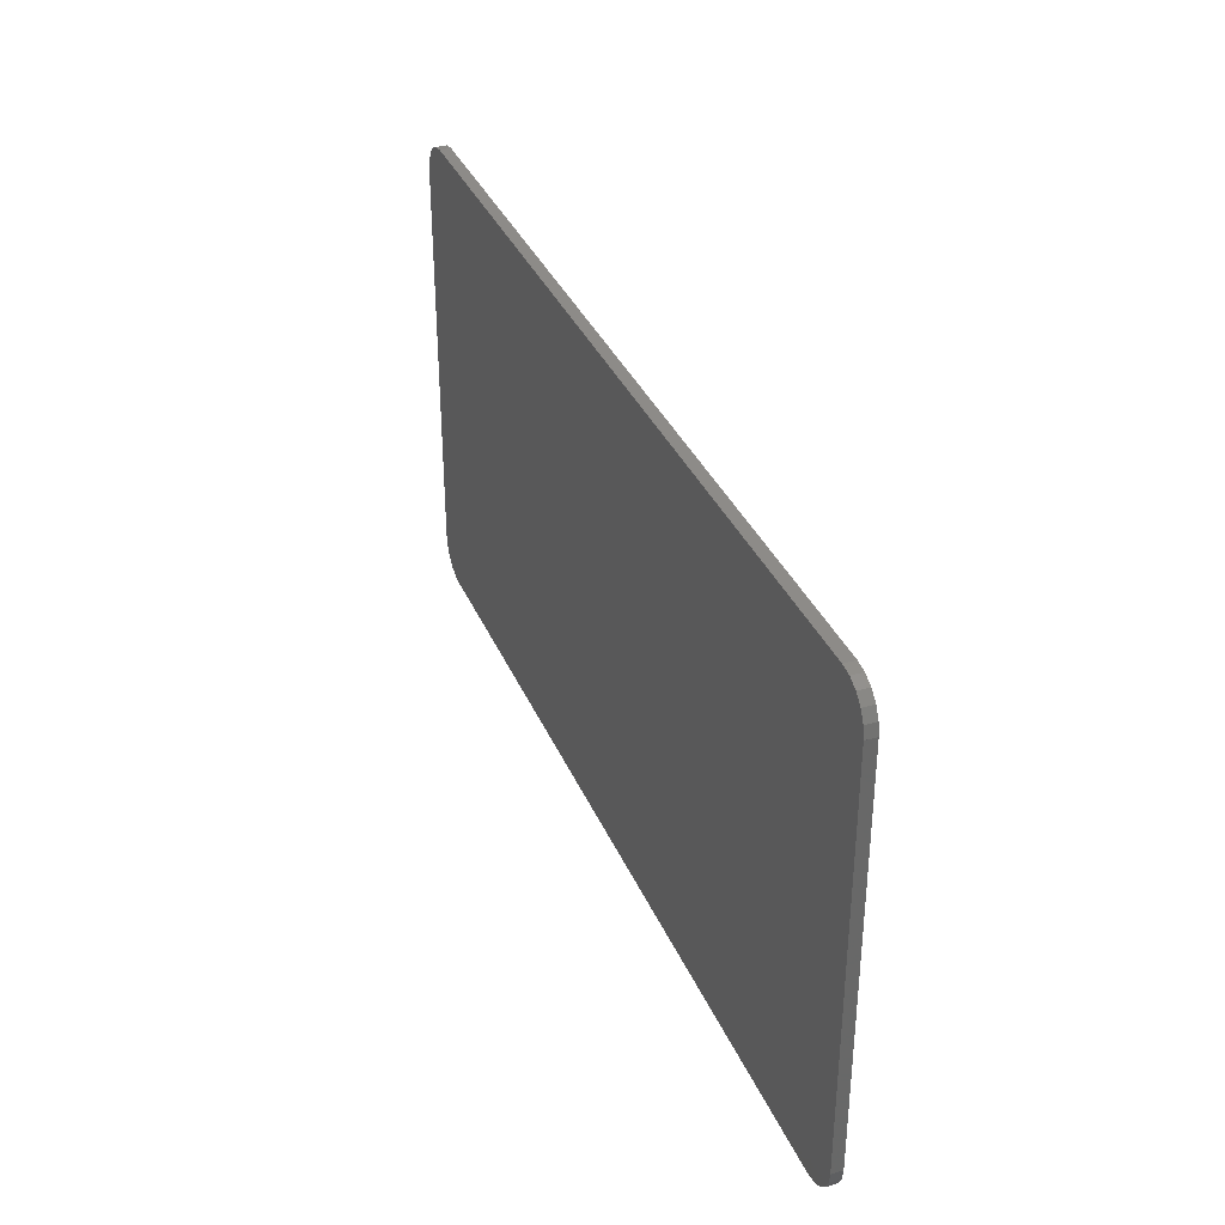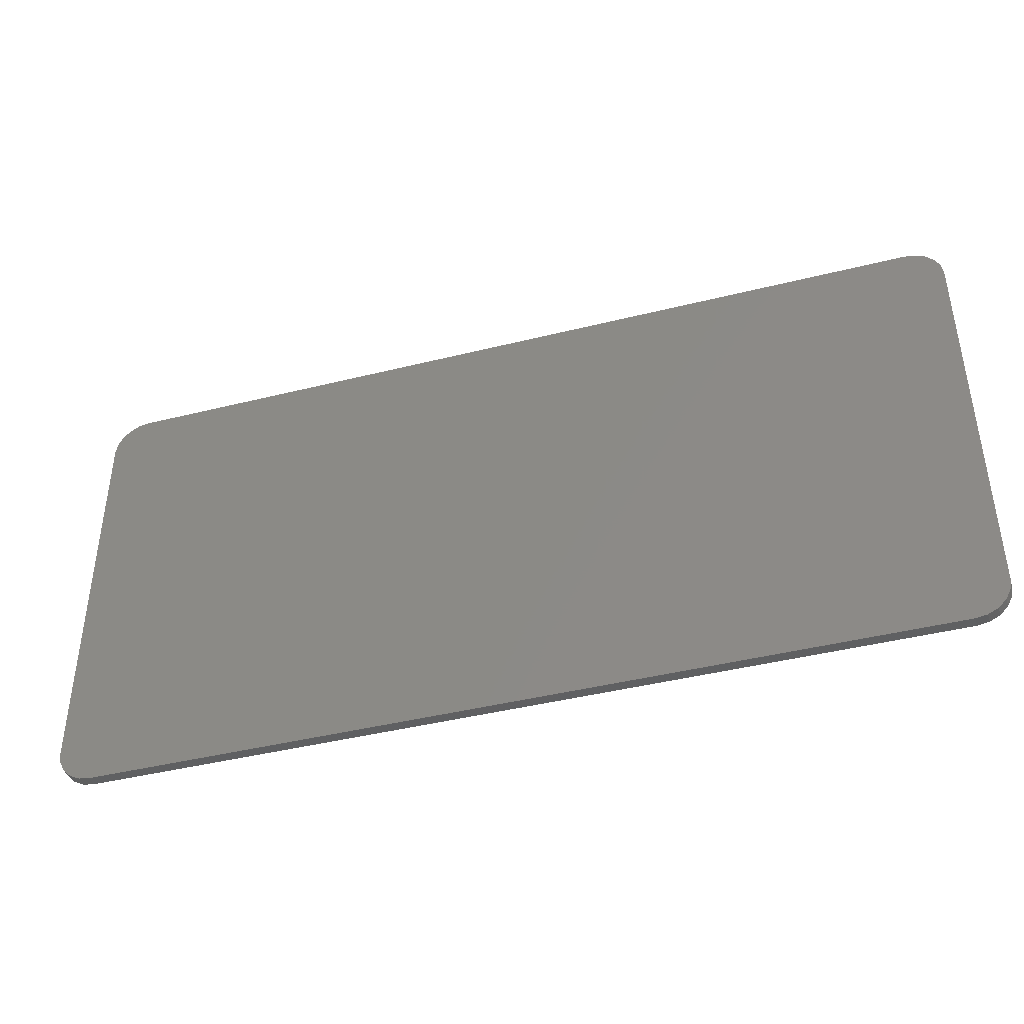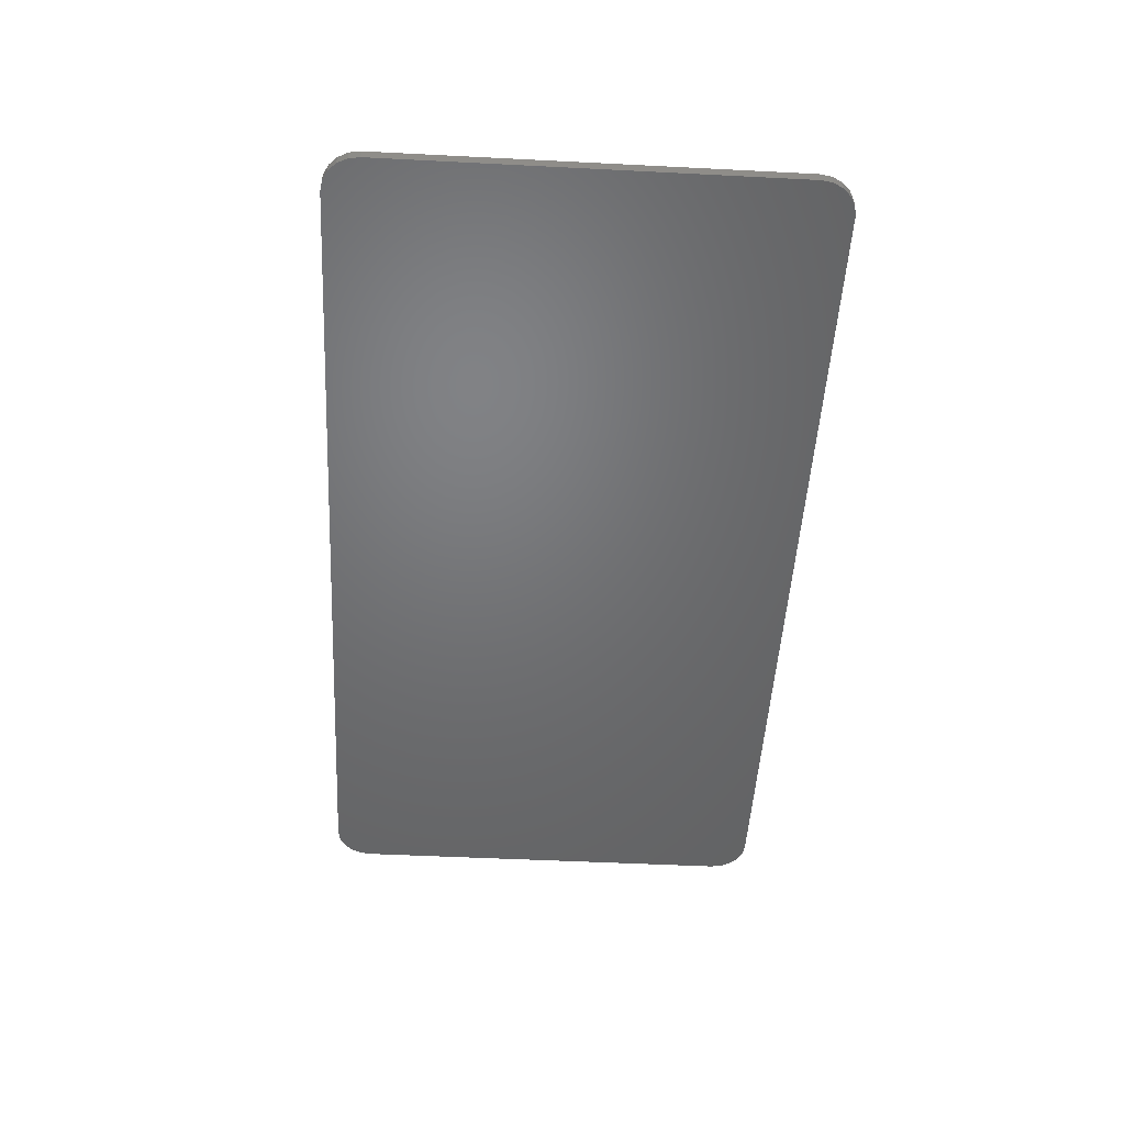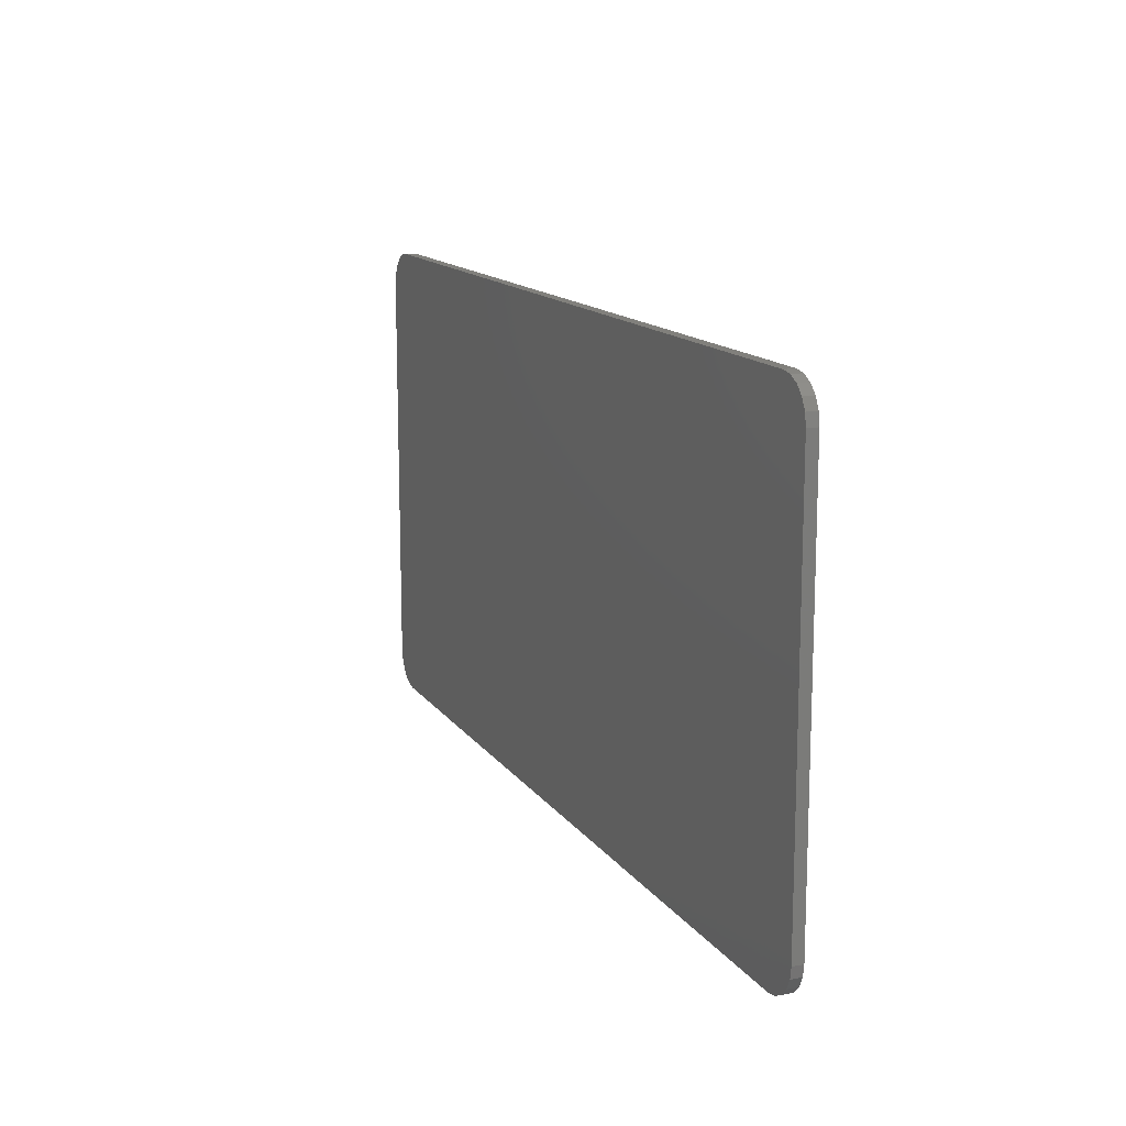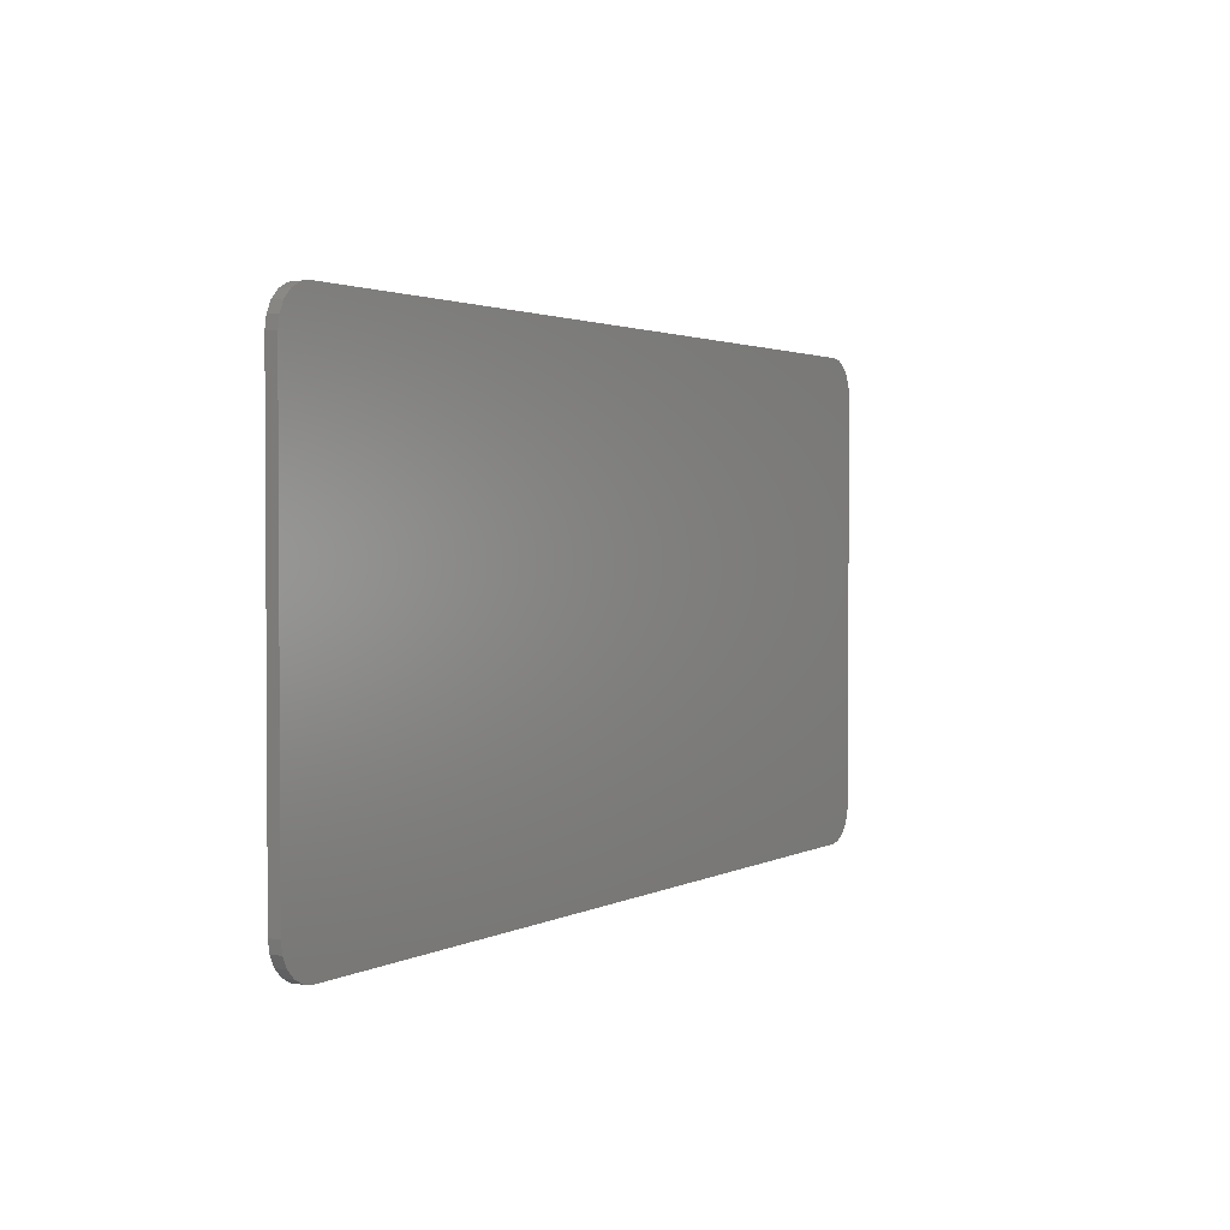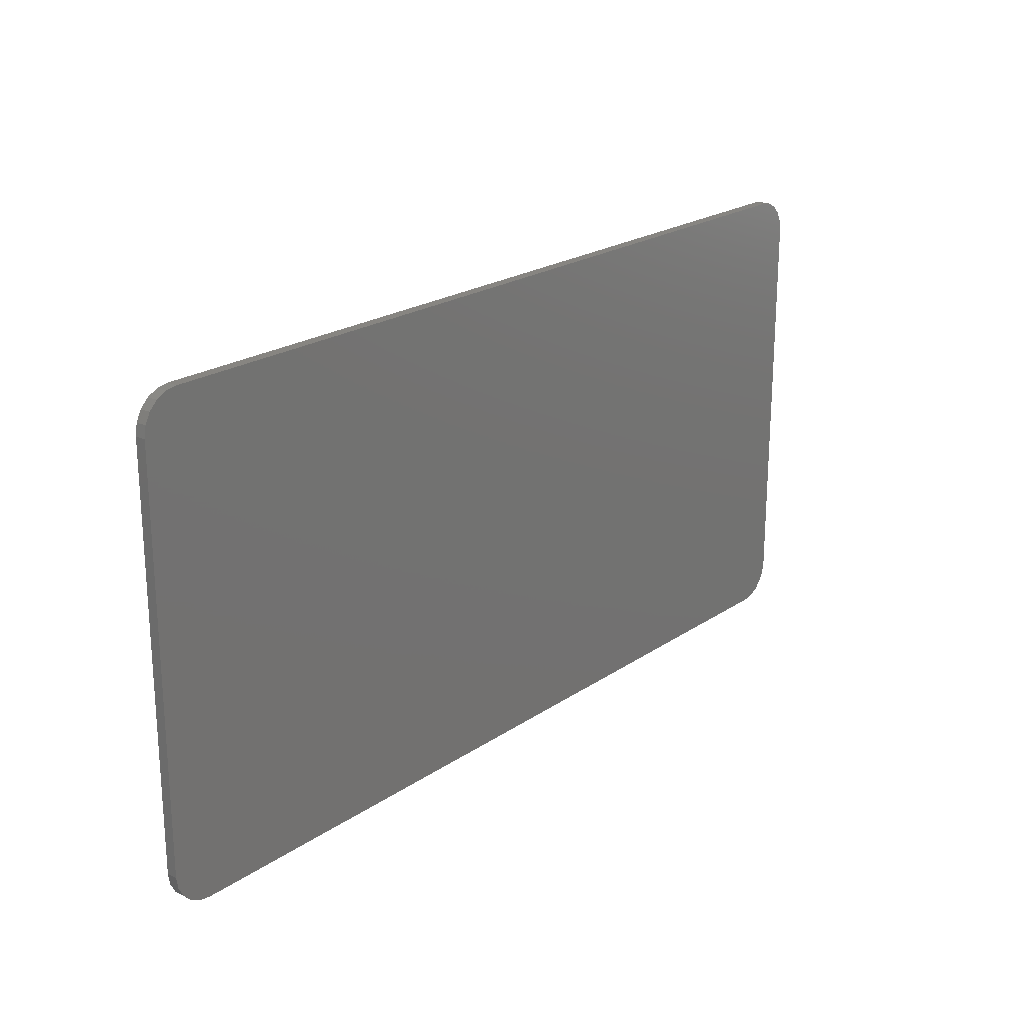
<metadata>
{"format":"stl","ext":"stl","renderer":"f3d","projection":"perspective","resolution":1024,"background":"white","views":[{"elev":35.1,"azim":-111.1,"up":"+Y"},{"elev":-41.9,"azim":16.8,"up":"+Y"},{"elev":-49.6,"azim":-93.2,"up":"+Z"},{"elev":13.9,"azim":67.7,"up":"+Y"},{"elev":2.0,"azim":119.7,"up":"+Y"},{"elev":21.6,"azim":-49.8,"up":"+Y"}]}
</metadata>
<code>
# stl→obj: 56 verts, 156 faces
v -84 -10 -3
v -84 -9.999 0
v -84 -9.999 -3
v -84 -10 0
v -94 0.004999 -3
v -94 0.004999 0
v -94 2.087e-14 -3
v -94 2.087e-14 0
v -93.51 -3.09 -3
v -93.51 -3.09 0
v -87.09 -9.511 -3
v -87.09 -9.511 0
v -92.09 -5.878 -3
v -89.88 -8.09 0
v -92.09 -5.878 0
v -89.88 -8.09 -3
v -94 112 -3
v -94 112 0
v -84 122 -3
v -84 122 0
v -87.09 121.5 0
v -87.09 121.5 -3
v -93.51 115.1 0
v -93.51 115.1 -3
v -92.09 117.9 -3
v -89.88 120.1 0
v -89.88 120.1 -3
v -92.09 117.9 0
v 150 -10 0
v 150 -10 -3
v 150 122 0
v 160 112 0
v 159.5 115.1 0
v 160 0.004999 0
v 159.5 -3.09 0
v 160 -9.537e-07 0
v 158.1 117.9 0
v 150 -9.999 0
v 155.9 120.1 0
v 153.1 121.5 0
v 158.1 -5.878 0
v 155.9 -8.09 0
v 153.1 -9.511 0
v 150 122 -3
v 150 -9.999 -3
v 160 0.004999 -3
v 159.5 -3.09 -3
v 160 -9.537e-07 -3
v 160 112 -3
v 159.5 115.1 -3
v 158.1 -5.878 -3
v 155.9 -8.09 -3
v 153.1 -9.511 -3
v 158.1 117.9 -3
v 155.9 120.1 -3
v 153.1 121.5 -3
f 1 2 3
f 2 1 4
f 5 6 6
f 6 5 5
f 1 2 4
f 2 1 3
f 7 6 5
f 6 7 8
f 9 8 7
f 8 9 10
f 11 4 12
f 4 11 1
f 13 14 15
f 14 13 16
f 13 10 9
f 10 13 15
f 16 12 14
f 12 16 11
f 17 18 18
f 18 17 17
f 19 20 19
f 20 19 20
f 17 18 17
f 18 17 18
f 19 20 20
f 20 19 19
f 19 21 20
f 21 19 22
f 17 23 24
f 23 17 18
f 25 26 27
f 26 25 28
f 22 26 21
f 26 22 27
f 24 28 25
f 28 24 23
f 1 29 4
f 29 1 30
f 31 32 33
f 33 32 32
f 32 34 32
f 34 32 34
f 34 35 36
f 32 31 34
f 31 33 37
f 38 34 31
f 31 37 39
f 34 38 35
f 31 39 40
f 35 38 41
f 31 40 31
f 41 38 42
f 42 38 43
f 43 38 29
f 18 6 18
f 6 18 6
f 21 20 20
f 20 18 2
f 20 21 18
f 6 2 18
f 18 21 26
f 12 2 6
f 18 26 28
f 2 12 4
f 18 28 23
f 12 6 14
f 14 6 15
f 18 23 18
f 20 31 31
f 31 20 38
f 20 31 20
f 2 38 20
f 38 2 29
f 29 2 4
f 15 6 10
f 10 6 8
f 44 20 31
f 20 44 19
f 5 18 17
f 18 5 6
f 45 46 47
f 47 46 48
f 46 49 46
f 49 46 49
f 49 50 49
f 46 45 49
f 45 47 51
f 44 49 45
f 45 51 52
f 49 44 50
f 45 52 53
f 50 44 54
f 45 53 30
f 54 44 55
f 55 44 56
f 56 44 44
f 5 17 5
f 17 5 17
f 11 3 1
f 3 5 19
f 3 11 5
f 17 19 5
f 5 11 16
f 22 19 17
f 5 16 13
f 19 22 19
f 5 13 9
f 22 17 27
f 27 17 25
f 5 9 7
f 3 45 30
f 45 3 44
f 3 30 1
f 19 44 3
f 44 19 44
f 44 19 19
f 25 17 24
f 24 17 17
f 46 34 34
f 34 46 46
f 29 45 38
f 45 29 30
f 36 46 34
f 46 36 48
f 45 29 38
f 29 45 30
f 30 43 29
f 43 30 53
f 35 48 36
f 48 35 47
f 42 51 41
f 51 42 52
f 53 42 43
f 42 53 52
f 41 47 35
f 47 41 51
f 31 44 31
f 44 31 44
f 49 32 32
f 32 49 49
f 44 31 31
f 31 44 44
f 32 49 32
f 49 32 49
f 32 50 33
f 50 32 49
f 56 31 40
f 31 56 44
f 37 55 39
f 55 37 54
f 33 54 37
f 54 33 50
f 55 40 39
f 40 55 56
f 34 49 32
f 49 34 46

</code>
